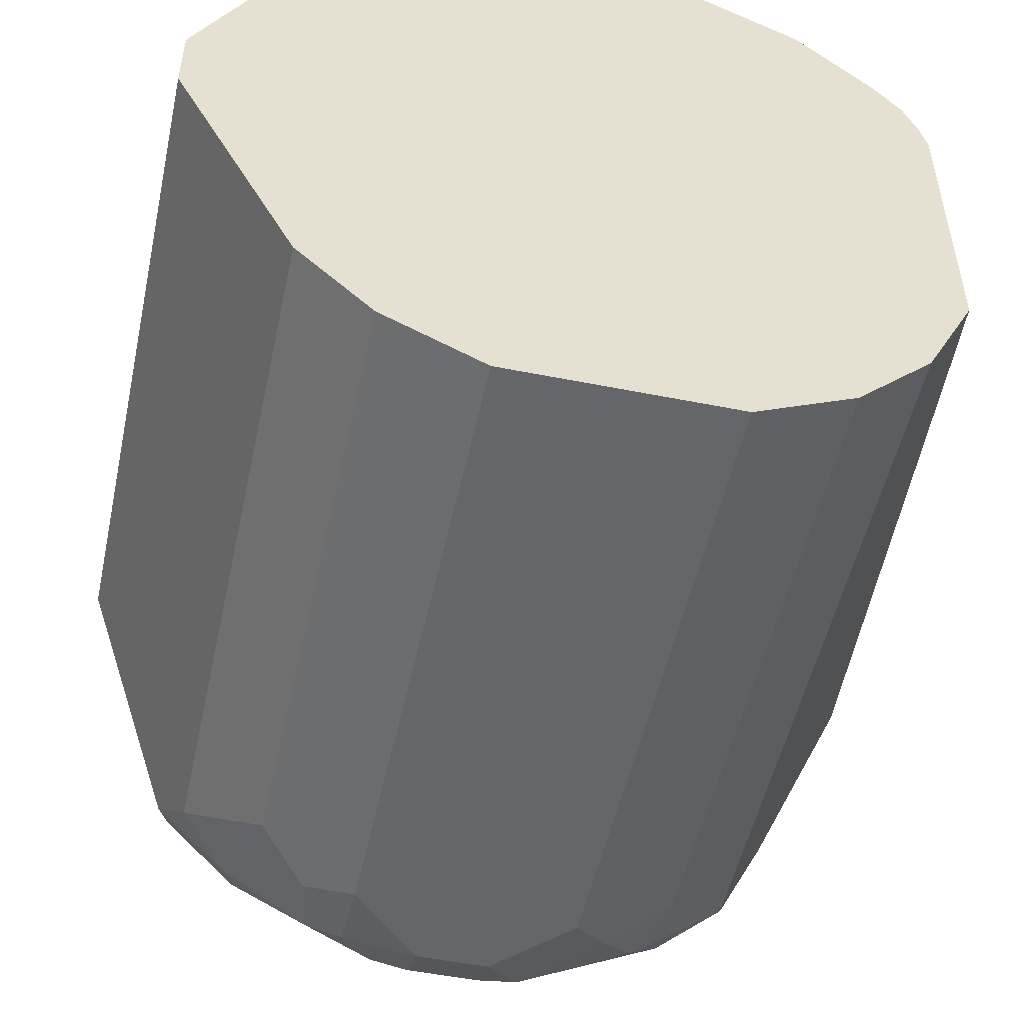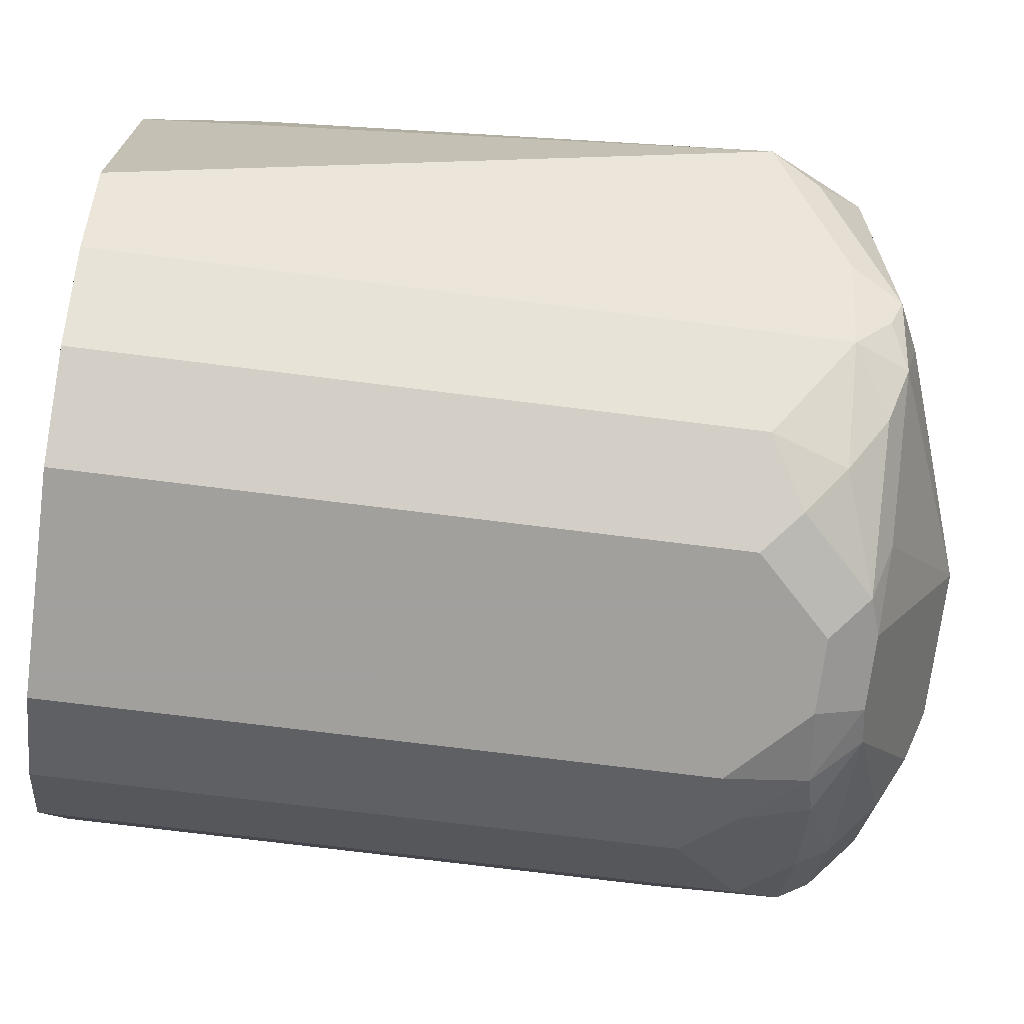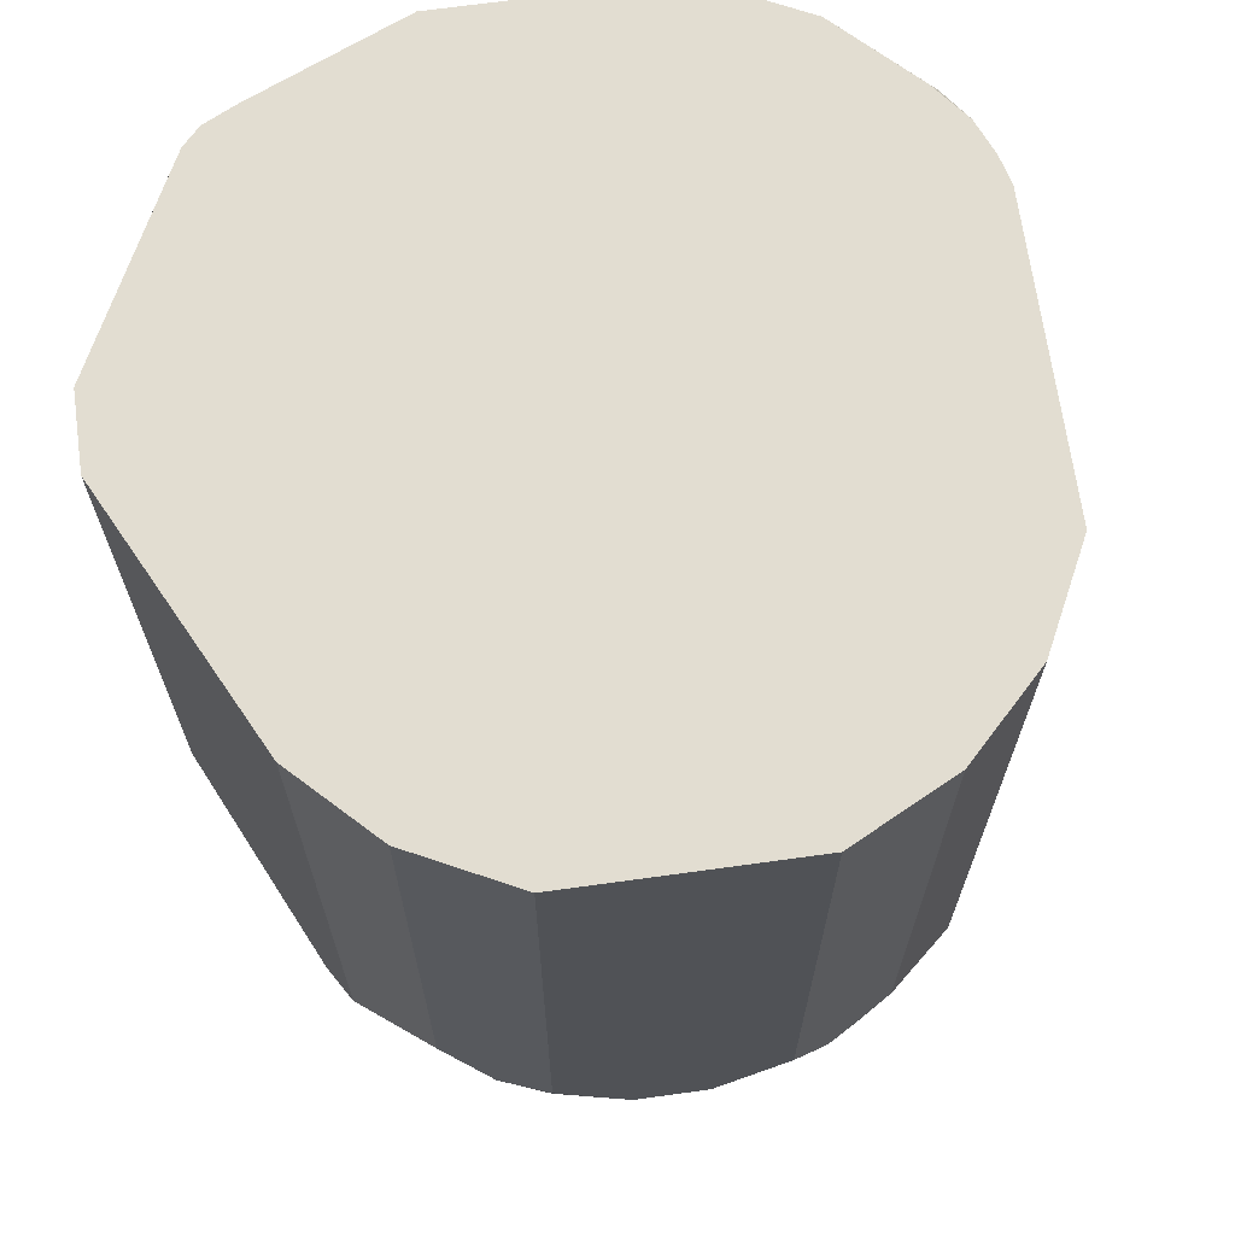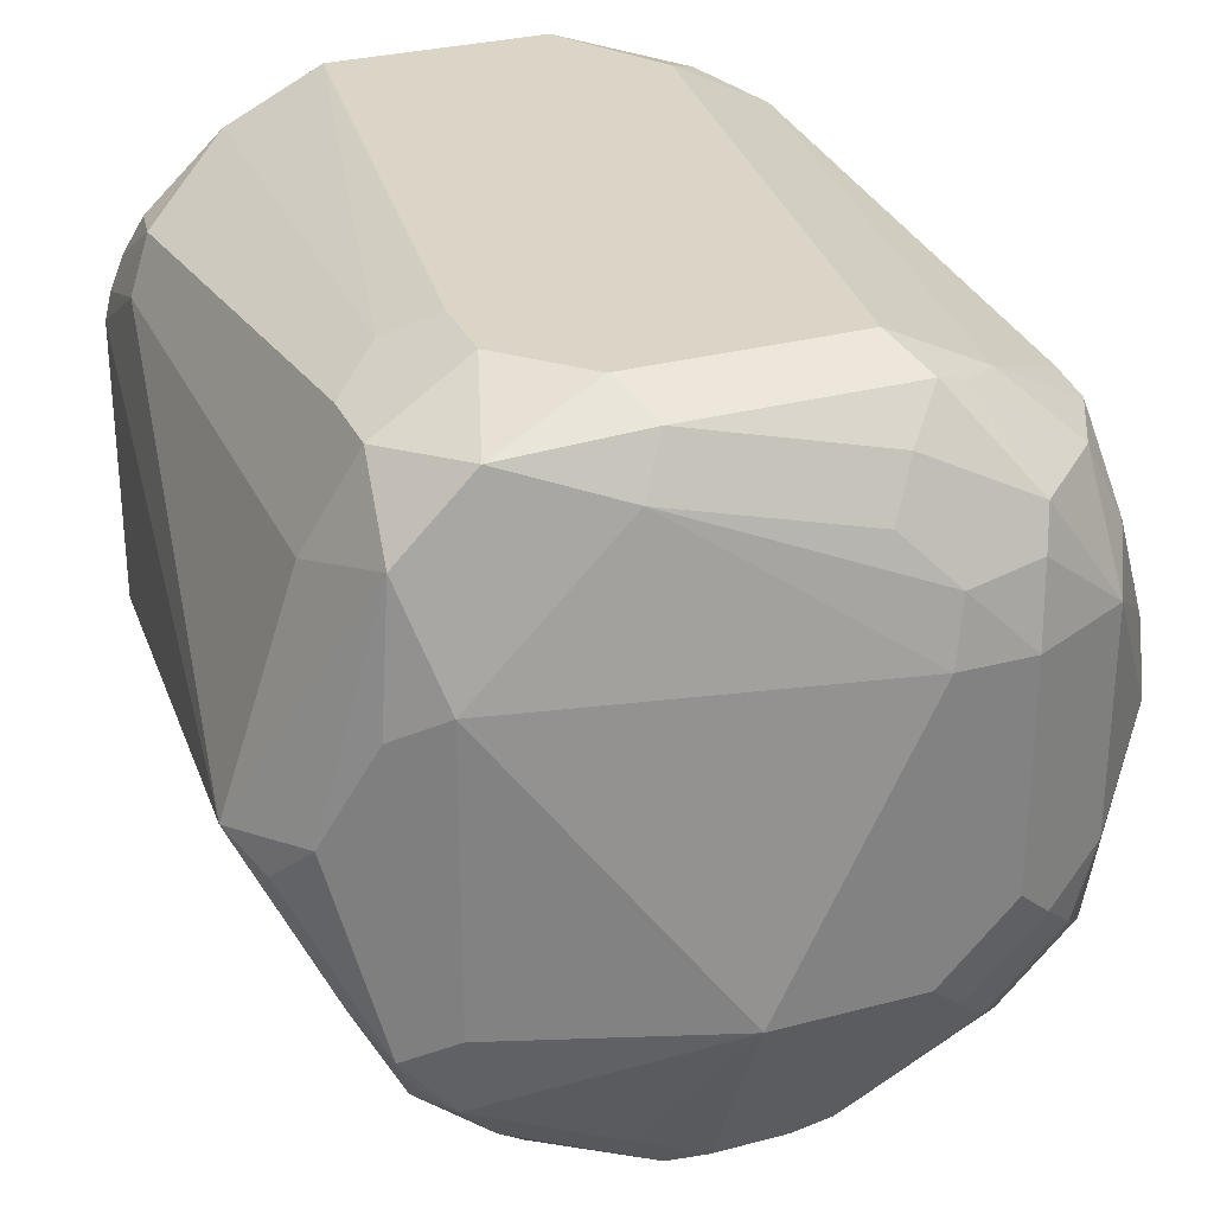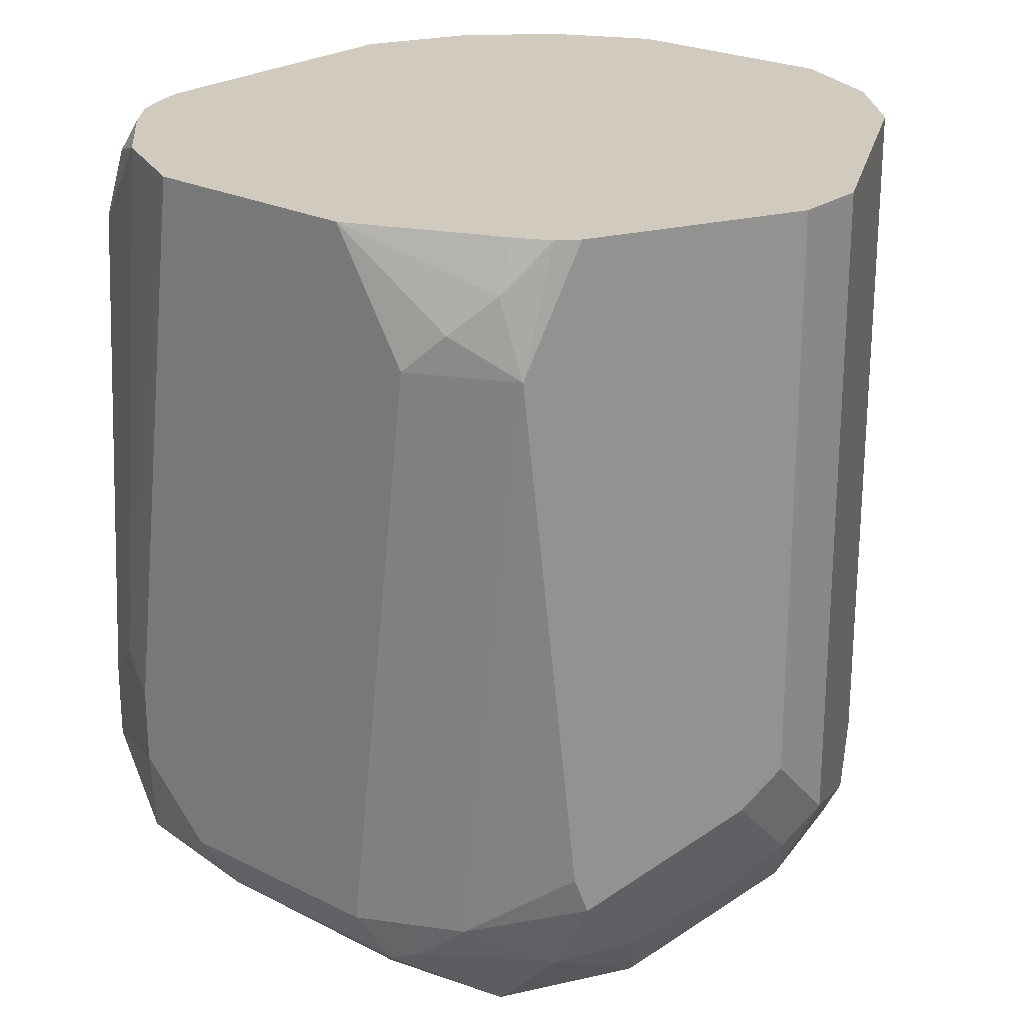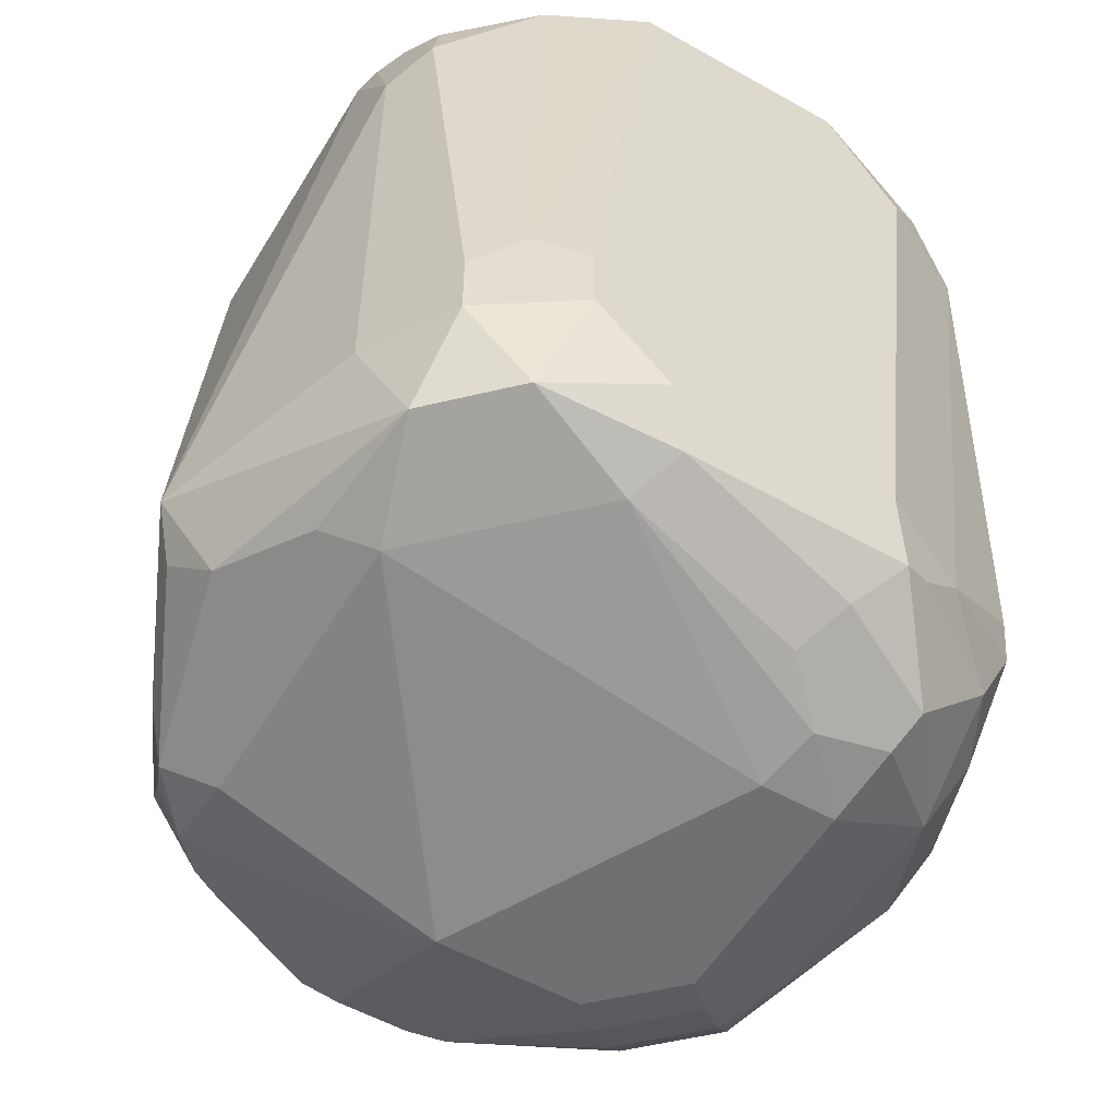
<metadata>
{"format":"obj","ext":"obj","renderer":"f3d","projection":"perspective","resolution":1024,"background":"white","views":[{"elev":-51.7,"azim":167.8,"up":"+Z"},{"elev":-71.7,"azim":-97.2,"up":"+Z"},{"elev":68.4,"azim":172.1,"up":"+Y"},{"elev":29.6,"azim":-21.4,"up":"+Z"},{"elev":23.5,"azim":40.2,"up":"+Y"},{"elev":-54.8,"azim":-30.8,"up":"+Y"}]}
</metadata>
<code>
v 0.2485 -0.0948 -0.4438
v 0.2338 -0.0948 -0.4732
v 0.2485 -0.0948 -0.426
v 0.2485 -0.2485 -0.4438
v 0.2189 -0.0948 -0.5029
v 0.2189 -0.2603 -0.5029
v 0.2287 -0.0948 -0.3865
v 0.2485 -0.2307 -0.426
v 0.2441 -0.2396 -0.4171
v 0.2441 -0.2574 -0.4349
v 0.2367 -0.2722 -0.4438
v 0.2308 -0.2662 -0.4793
v 0.2012 -0.0948 -0.5207
v 0.2248 -0.2722 -0.4911
v 0.2071 -0.2722 -0.5088
v 0.1893 -0.2544 -0.5266
v 0.2012 -0.2426 -0.5207
v 0.2248 -0.0948 -0.3787
v 0.2189 -0.1243 -0.3669
v 0.2263 -0.2574 -0.3816
v 0.2263 -0.2751 -0.3994
v 0.2374 -0.2662 -0.426
v 0.2189 -0.2899 -0.4083
v 0.2189 -0.2899 -0.4615
v 0.2248 -0.2781 -0.4793
v 0.1775 -0.0948 -0.5325
v 0.2219 -0.2796 -0.4881
v 0.2041 -0.2796 -0.5059
v 0.1864 -0.2707 -0.5236
v 0.1775 -0.2485 -0.5325
v 0.1775 -0.2685 -0.5281
v 0.2208 -0.0948 -0.3744
v 0.213 -0.1065 -0.3661
v 0.2041 -0.1154 -0.3595
v 0.2071 -0.1243 -0.3609
v 0.1893 -0.2662 -0.3609
v 0.2012 -0.2662 -0.3669
v 0.2248 -0.2485 -0.3787
v 0.2174 -0.2751 -0.3816
v 0.1997 -0.2929 -0.3816
v 0.1975 -0.2973 -0.3905
v 0.1952 -0.3017 -0.4083
v 0.2041 -0.2973 -0.4704
v 0.213 -0.2907 -0.4793
v 0.1243 -0.0948 -0.5325
v 0.1686 -0.2796 -0.5236
v 0.1952 -0.2907 -0.497
v 0.1597 -0.2662 -0.5325
v 0.1597 -0.2781 -0.5266
v 0.213 -0.0948 -0.3705
v 0.1775 -0.0948 -0.355
v 0.1952 -0.1243 -0.355
v 0.1775 -0.2662 -0.355
v 0.1908 -0.2751 -0.3639
v 0.1834 -0.2781 -0.3609
v 0.1745 -0.2869 -0.3698
v 0.1804 -0.2988 -0.3935
v 0.1775 -0.3017 -0.4083
v 0.1952 -0.3017 -0.4615
v 0.1775 -0.3017 -0.4793
v 0.1864 -0.2973 -0.4881
v 0.1006 -0.0948 -0.5207
v 0.1243 -0.2485 -0.5325
v 0.142 -0.2781 -0.5266
v 0.1775 -0.2899 -0.5029
v 0.142 -0.3017 -0.4793
v 0.142 -0.2662 -0.5325
v 0.1243 -0.0948 -0.355
v 0.1243 -0.2662 -0.355
v 0.1302 -0.2781 -0.3609
v 0.1686 -0.2929 -0.3816
v 0.1243 -0.284 -0.3728
v 0.1597 -0.3017 -0.4438
v 0.08876 -0.284 -0.4083
v 0.08284 -0.0948 -0.5029
v 0.1006 -0.2485 -0.5207
v 0.1154 -0.2574 -0.5281
v 0.1243 -0.2796 -0.517
v 0.1331 -0.2751 -0.5281
v 0.08876 -0.284 -0.4793
v 0.08876 -0.2796 -0.4992
v 0.1182 -0.0948 -0.358
v 0.09469 -0.2248 -0.3609
v 0.1065 -0.2307 -0.355
v 0.09763 -0.2751 -0.3639
v 0.1065 -0.2485 -0.355
v 0.1095 -0.2633 -0.358
v 0.1095 -0.281 -0.3757
v 0.07989 -0.2751 -0.3816
v 0.07693 -0.2781 -0.4142
v 0.07101 -0.0948 -0.4793
v 0.08284 -0.2662 -0.5029
v 0.1065 -0.2662 -0.5214
v 0.09763 -0.2751 -0.5103
v 0.07693 -0.2781 -0.4852
v 0.07989 -0.2751 -0.4926
v 0.1124 -0.0948 -0.3609
v 0.08284 -0.2367 -0.3669
v 0.09469 -0.2426 -0.3609
v 0.1008 -0.0948 -0.3667
v 0.1006 -0.0948 -0.3669
v 0.07693 -0.1183 -0.3787
v 0.08284 -0.2544 -0.3669
v 0.0651 -0.2722 -0.4379
v 0.07101 -0.2485 -0.3905
v 0.05327 -0.2485 -0.4438
v 0.07101 -0.0948 -0.4083
v 0.05918 -0.2307 -0.4556
v 0.07101 -0.2662 -0.4793
v 0.05918 -0.2603 -0.4497
v 0.07101 -0.1243 -0.3905
v 0.1005 -0.0948 -0.367
v 0.07989 -0.1021 -0.3816
v 0.07611 -0.0948 -0.3931
v 0.07273 -0.0948 -0.4014
v 0.05918 -0.2485 -0.4556
v 0.0828 -0.0948 -0.3846
f 64 66 78
f 64 79 67
f 64 78 79
f 63 77 76
f 60 65 61
f 63 67 79
f 58 74 73
f 62 76 92
f 58 72 74
f 66 73 74
f 63 79 77
f 62 92 75
f 72 85 88
f 66 80 81
f 66 81 78
f 68 82 83
f 68 83 84
f 69 85 70
f 69 87 85
f 70 85 72
f 72 88 74
f 74 88 85
f 57 72 58
f 74 85 89
f 74 89 90
f 66 74 80
f 57 71 72
f 43 47 44
f 56 70 72
f 74 90 104
f 42 66 60
f 42 60 59
f 42 59 43
f 43 59 60
f 43 60 61
f 43 61 47
f 45 63 76
f 45 76 62
f 46 64 49
f 46 47 61
f 46 61 65
f 46 65 60
f 46 60 66
f 46 66 64
f 48 49 64
f 48 64 67
f 51 68 84
f 51 84 86
f 51 86 69
f 51 69 53
f 51 53 52
f 53 69 70
f 53 70 55
f 55 70 56
f 56 72 71
f 74 104 95
f 101 113 102
f 75 92 109
f 89 106 104
f 91 108 106
f 91 106 107
f 92 93 94
f 92 96 95
f 92 95 109
f 95 104 110
f 95 110 109
f 98 102 111
f 98 111 105
f 98 105 103
f 101 112 113
f 102 113 114
f 102 114 115
f 102 115 111
f 104 106 110
f 105 111 106
f 106 108 116
f 106 116 109
f 106 109 110
f 106 111 107
f 107 111 115
f 112 117 113
f 113 117 114
f 42 73 66
f 89 105 106
f 74 95 80
f 89 103 105
f 86 99 103
f 75 109 116
f 75 116 108
f 75 108 91
f 76 77 93
f 76 93 92
f 77 79 93
f 78 81 94
f 78 94 79
f 79 94 93
f 80 95 81
f 81 95 96
f 81 96 92
f 81 92 94
f 82 97 83
f 83 98 103
f 83 103 99
f 83 99 86
f 83 86 84
f 83 97 100
f 83 100 101
f 83 101 102
f 83 102 98
f 85 87 86
f 85 86 103
f 85 103 89
f 89 104 90
f 42 58 73
f 69 86 87
f 41 57 42
f 4 9 10
f 4 10 11
f 4 11 25
f 4 25 12
f 4 12 6
f 5 6 17
f 5 17 13
f 6 12 14
f 6 14 15
f 6 15 16
f 6 16 17
f 7 18 19
f 7 19 20
f 7 20 8
f 8 20 9
f 9 20 21
f 9 21 10
f 10 21 22
f 10 22 11
f 11 22 23
f 11 23 24
f 11 24 25
f 12 25 14
f 13 17 16
f 13 16 30
f 4 8 9
f 13 30 26
f 3 7 8
f 2 4 6
f 1 2 5
f 1 5 13
f 1 13 26
f 1 26 45
f 1 45 62
f 1 62 75
f 1 75 91
f 1 91 107
f 1 107 115
f 1 115 114
f 1 114 117
f 1 117 112
f 1 112 101
f 1 101 100
f 1 100 97
f 1 82 68
f 1 68 51
f 1 51 50
f 1 50 32
f 1 32 18
f 1 18 7
f 1 7 3
f 1 3 8
f 1 8 4
f 1 4 2
f 2 6 5
f 14 25 27
f 1 97 82
f 14 28 15
f 27 44 28
f 28 46 29
f 28 44 47
f 28 47 46
f 29 46 31
f 30 31 48
f 31 46 49
f 31 49 48
f 32 50 33
f 33 50 51
f 33 51 34
f 34 52 35
f 34 51 52
f 35 52 53
f 35 53 36
f 36 53 55
f 36 54 37
f 37 54 39
f 39 54 40
f 40 54 55
f 40 55 56
f 40 56 71
f 40 71 57
f 40 57 41
f 14 27 28
f 26 63 45
f 26 67 63
f 36 55 54
f 26 30 48
f 15 28 29
f 26 48 67
f 15 29 16
f 16 29 31
f 16 31 30
f 18 32 19
f 42 57 58
f 19 33 34
f 19 34 35
f 19 35 36
f 19 36 37
f 19 37 38
f 19 38 20
f 19 32 33
f 20 37 39
f 20 38 37
f 24 27 25
f 24 43 44
f 23 39 40
f 24 44 27
f 23 42 43
f 23 43 24
f 23 40 41
f 21 23 22
f 21 39 23
f 20 39 21
f 23 41 42

</code>
